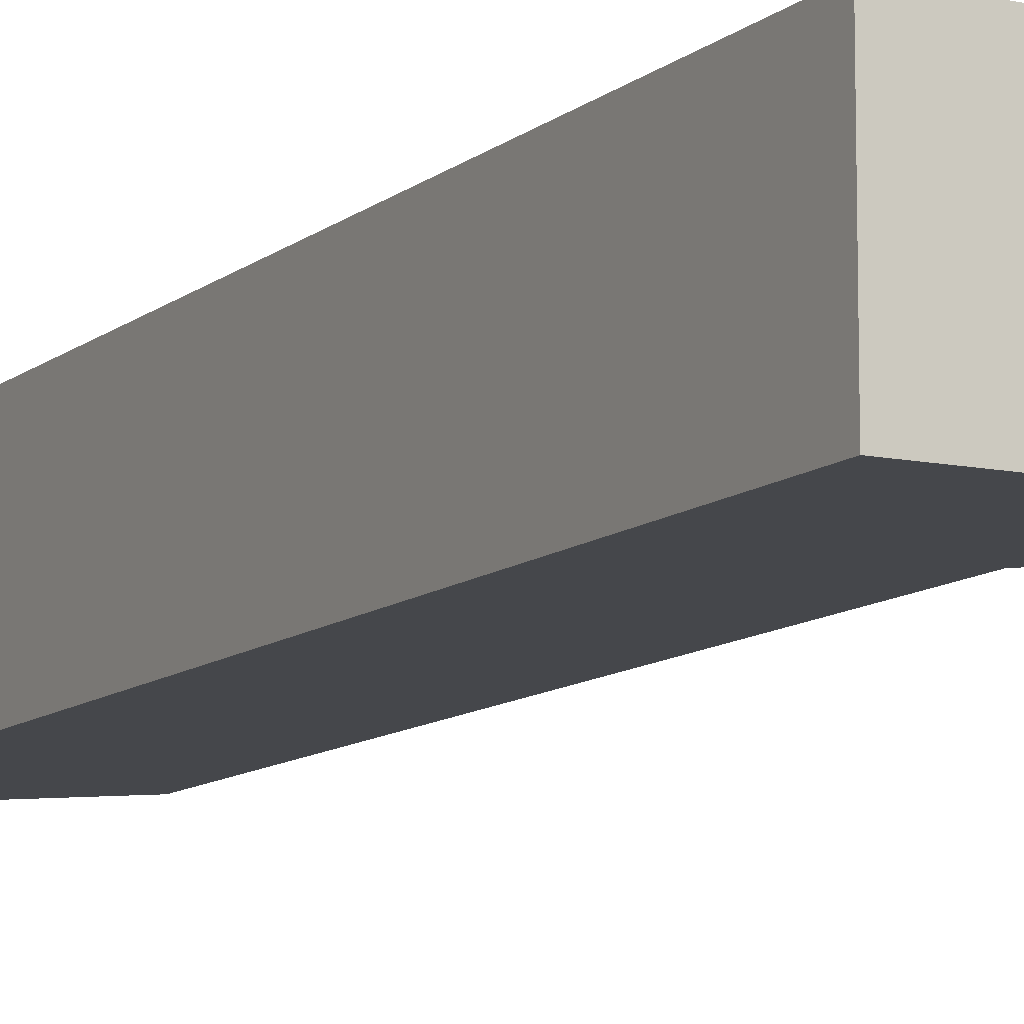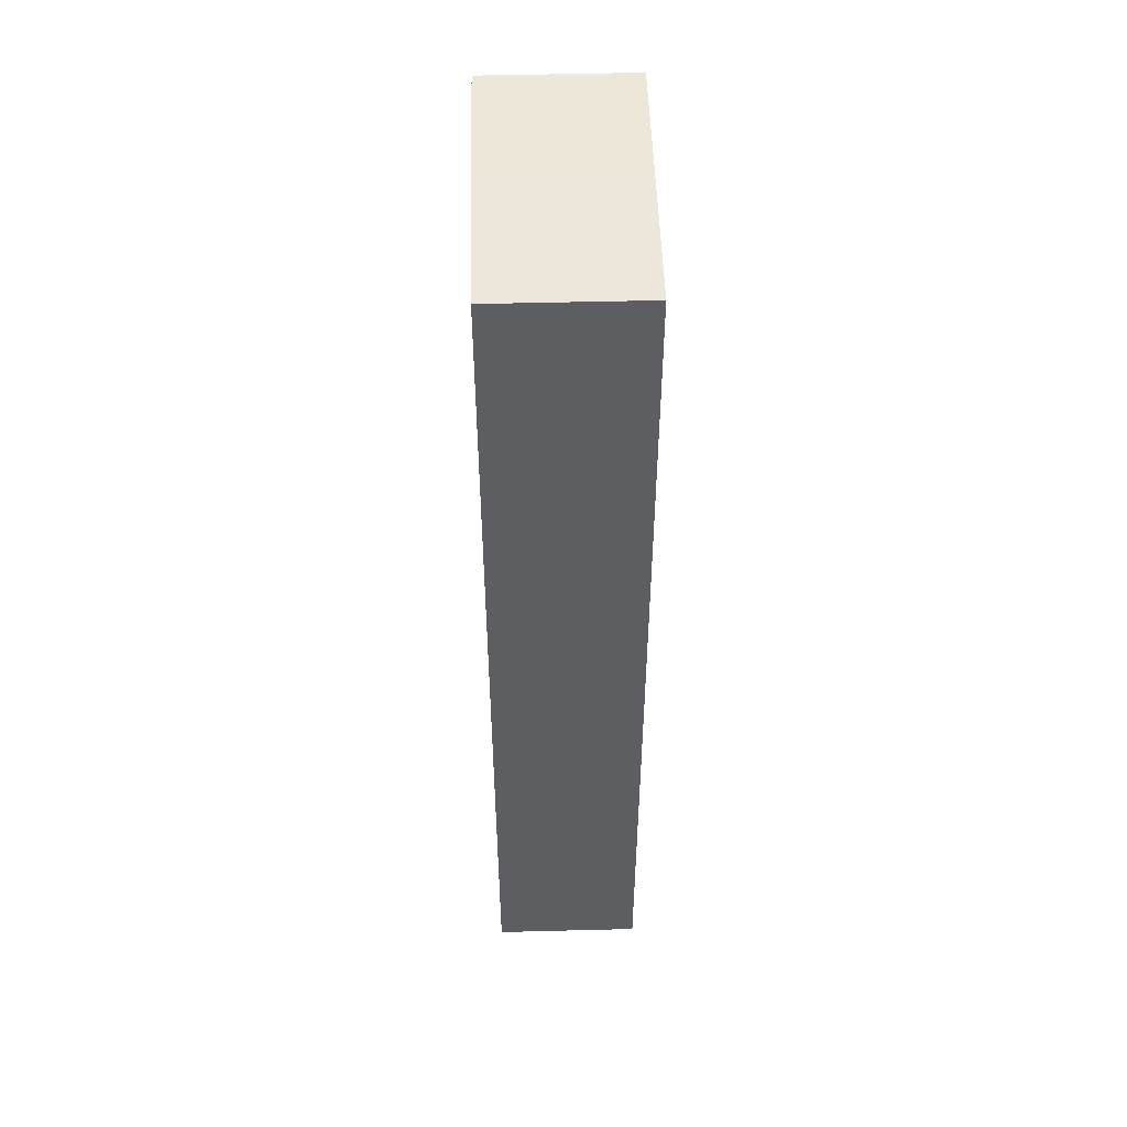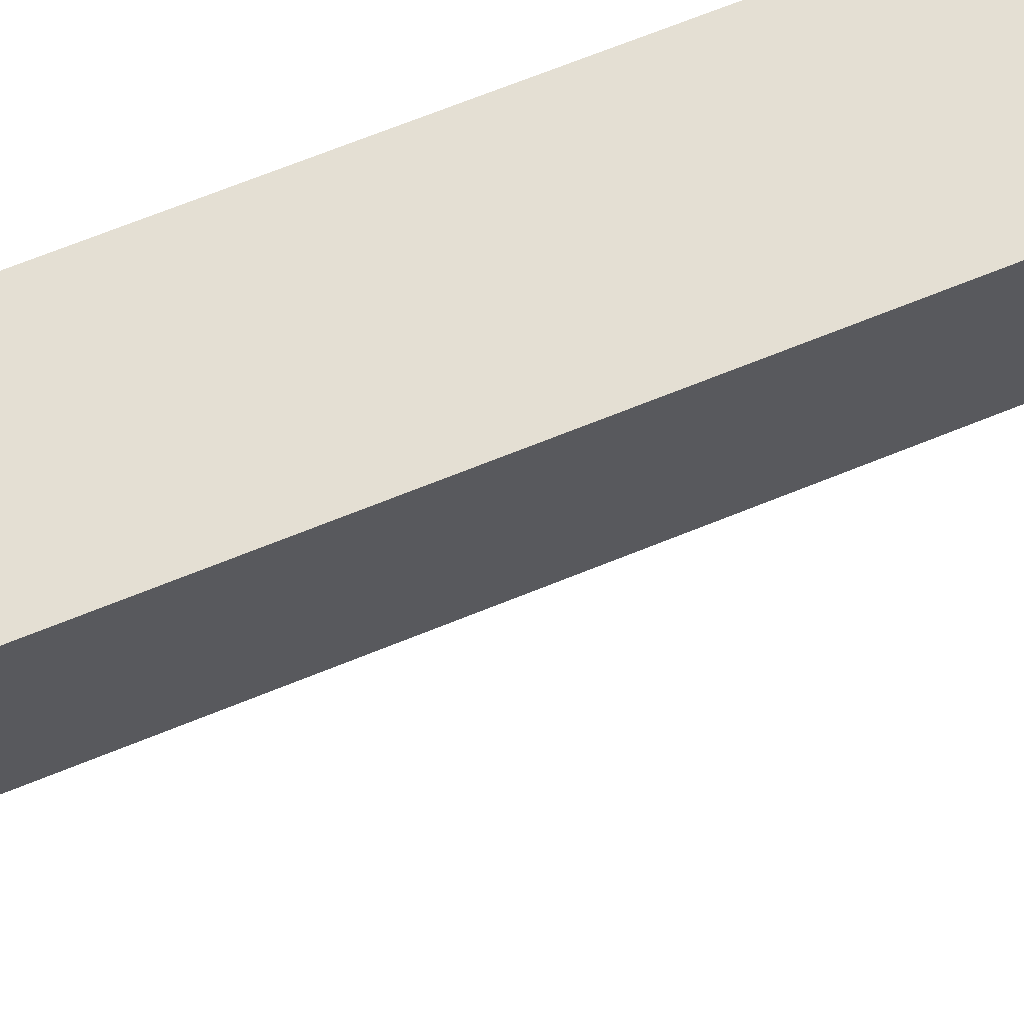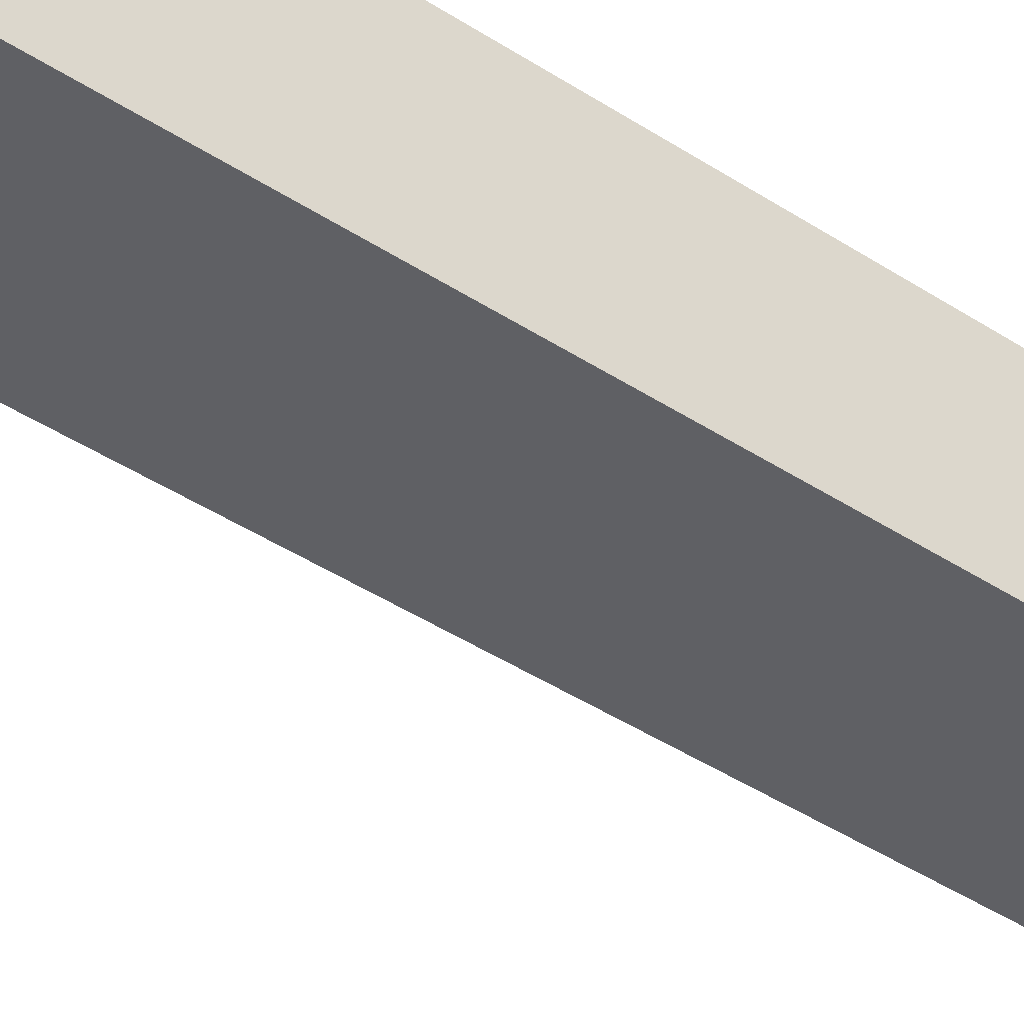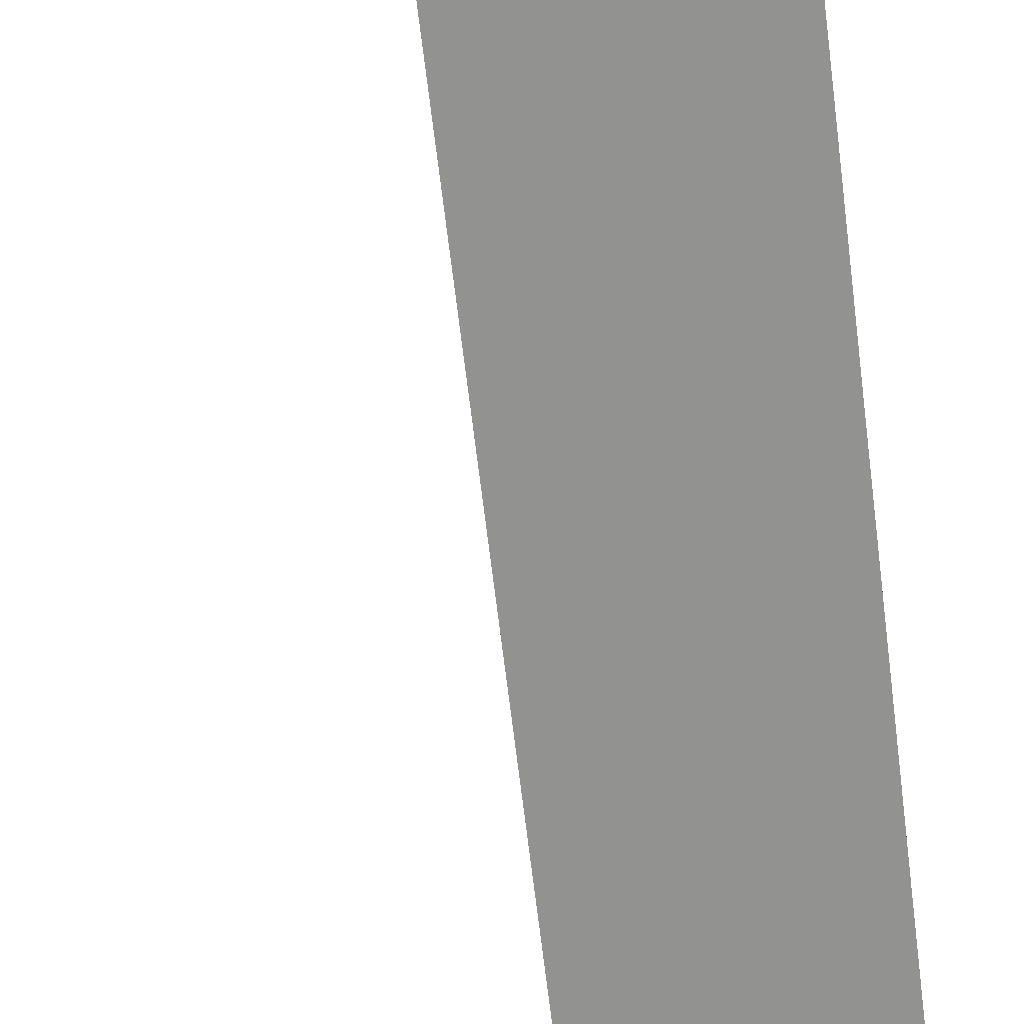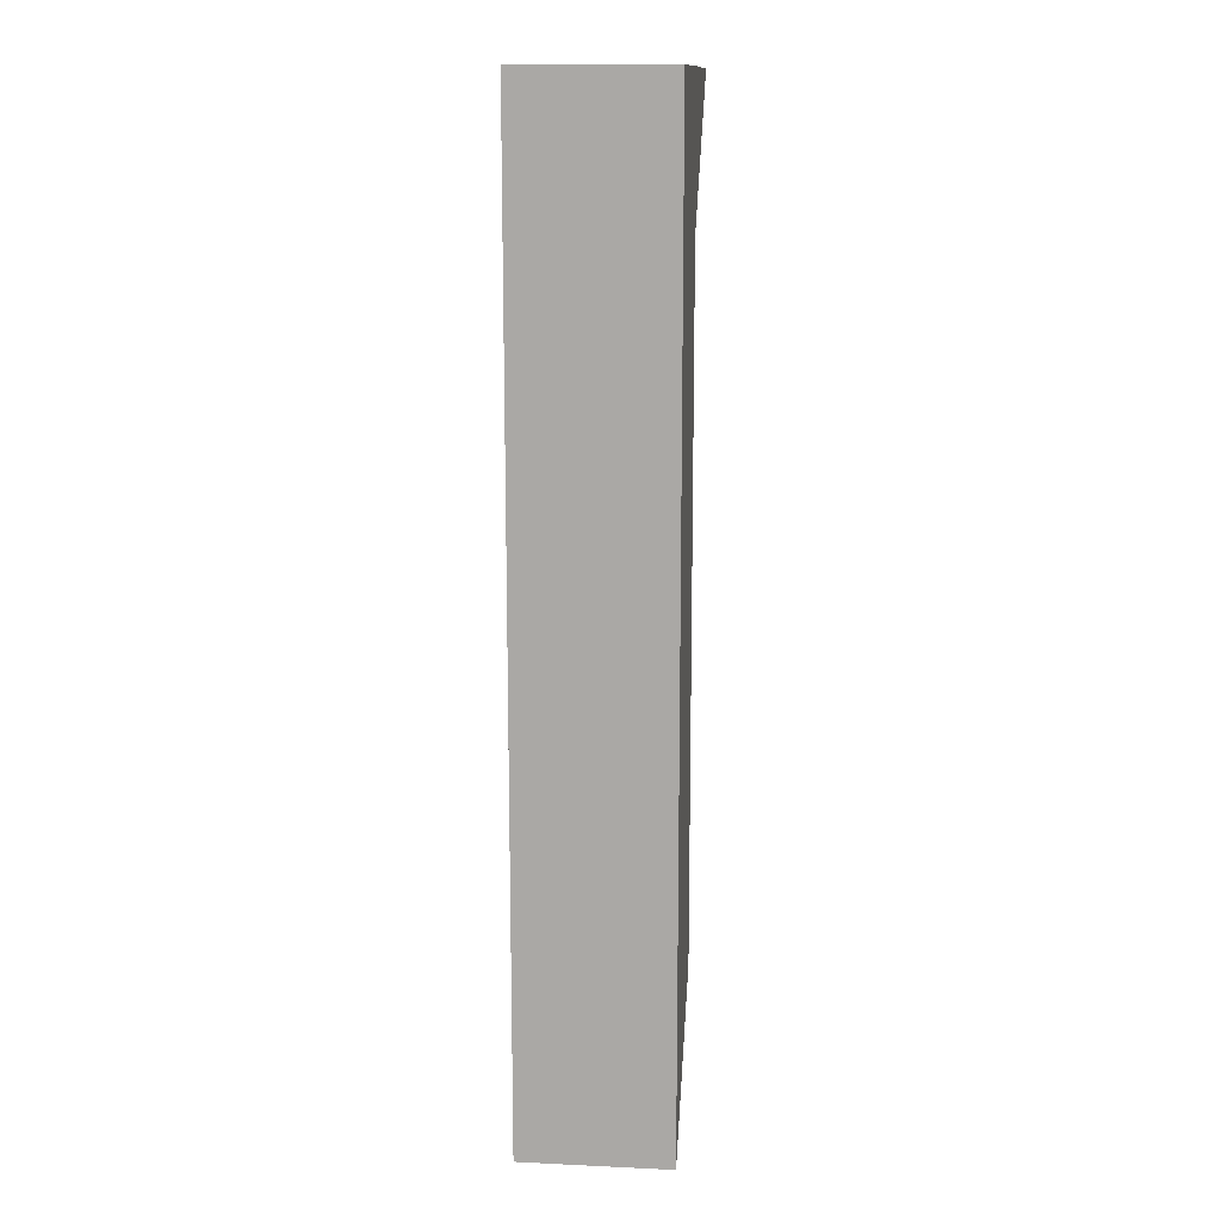
<metadata>
{"format":"obj","ext":"obj","renderer":"f3d","projection":"perspective","resolution":1024,"background":"white","views":[{"elev":-10.5,"azim":151.8,"up":"+Z"},{"elev":50.5,"azim":88.4,"up":"+Y"},{"elev":66.7,"azim":-112.4,"up":"+Z"},{"elev":-43.6,"azim":52.5,"up":"+Z"},{"elev":-66.3,"azim":6.8,"up":"+Z"},{"elev":13.7,"azim":95.9,"up":"+Y"}]}
</metadata>
<code>
g default
v 2.686 -3.731 0.5706
v 2.686 3.712 0.5706
v 1.544 -2.679 0.5706
v 1.544 3.712 0.5706
v 1.544 -2.679 -0.5706
v 1.544 3.712 -0.5706
v 2.686 -3.731 -0.5706
v 2.686 3.712 -0.5706
v 2.686 2.612 0.5706
v 1.544 2.599 0.5706
v 1.544 2.599 -0.5706
v 2.686 2.612 -0.5706
v 0.5062 3.704 0.5706
v 0.5062 3.704 -0.5706
g pCube5
f 1 9 10 3
f 3 10 11 5
f 5 11 12 7
f 7 12 9 1
f 2 8 6 4
f 7 1 3 5
f 10 9 2 4
f 12 11 6 8
f 9 12 8 2
f 11 10 13 14
f 10 4 13
f 4 6 14 13
f 6 11 14

</code>
